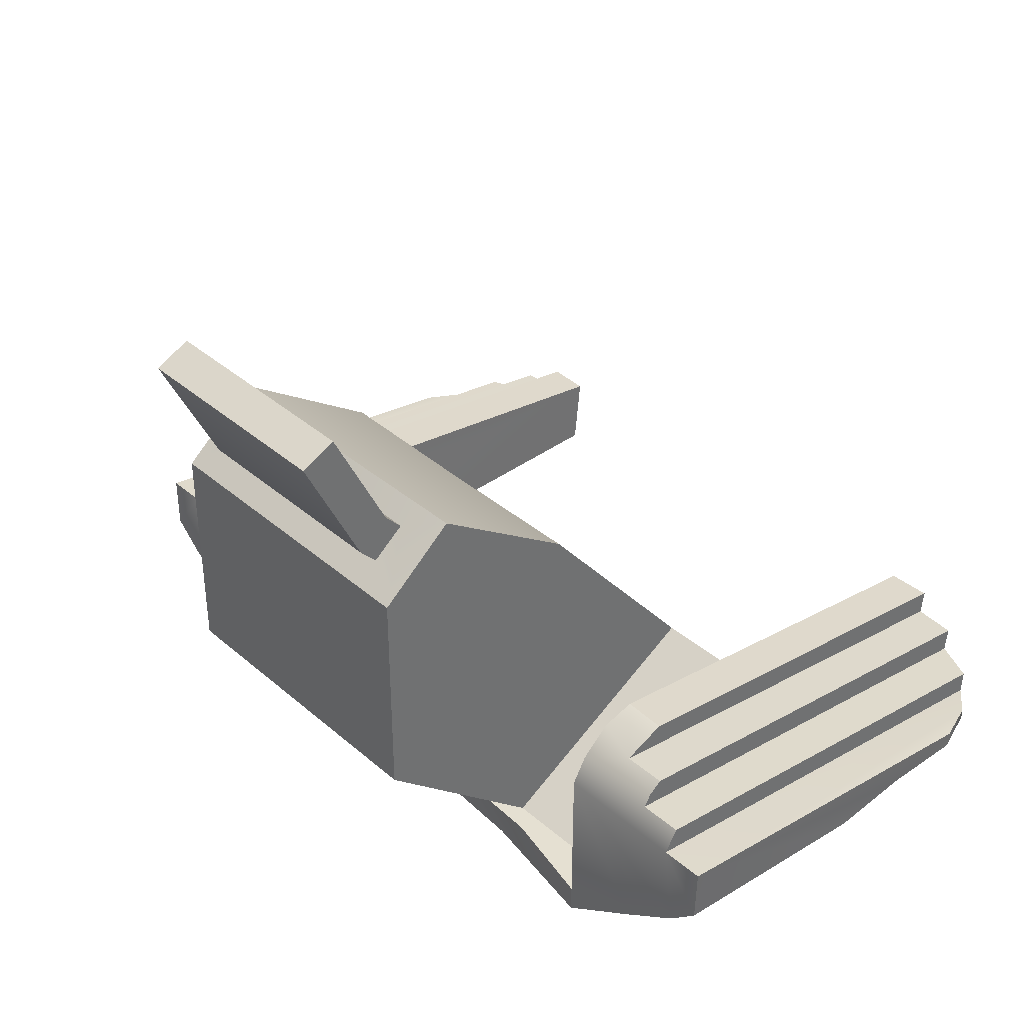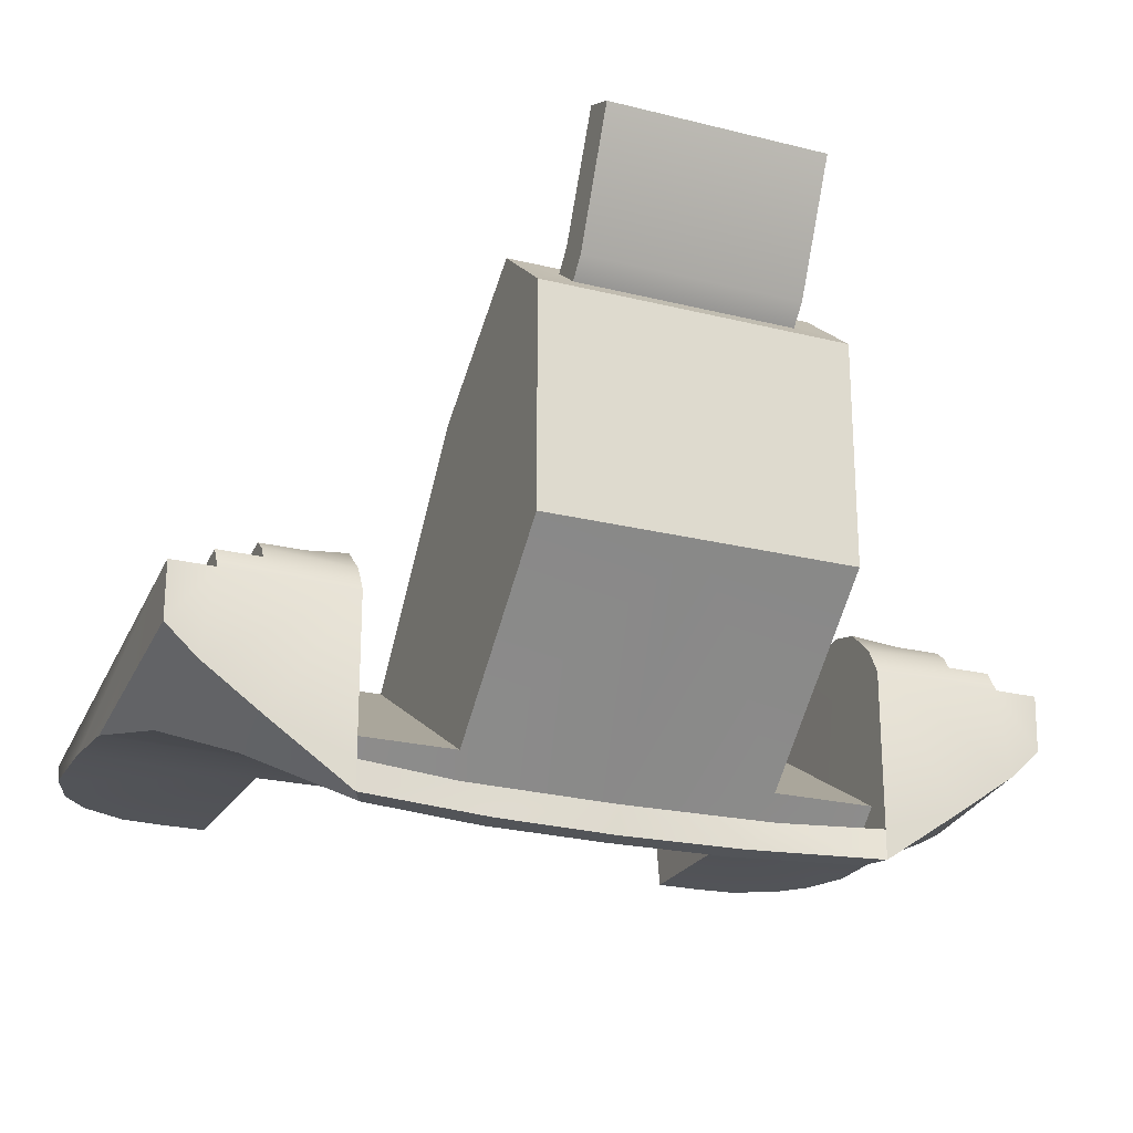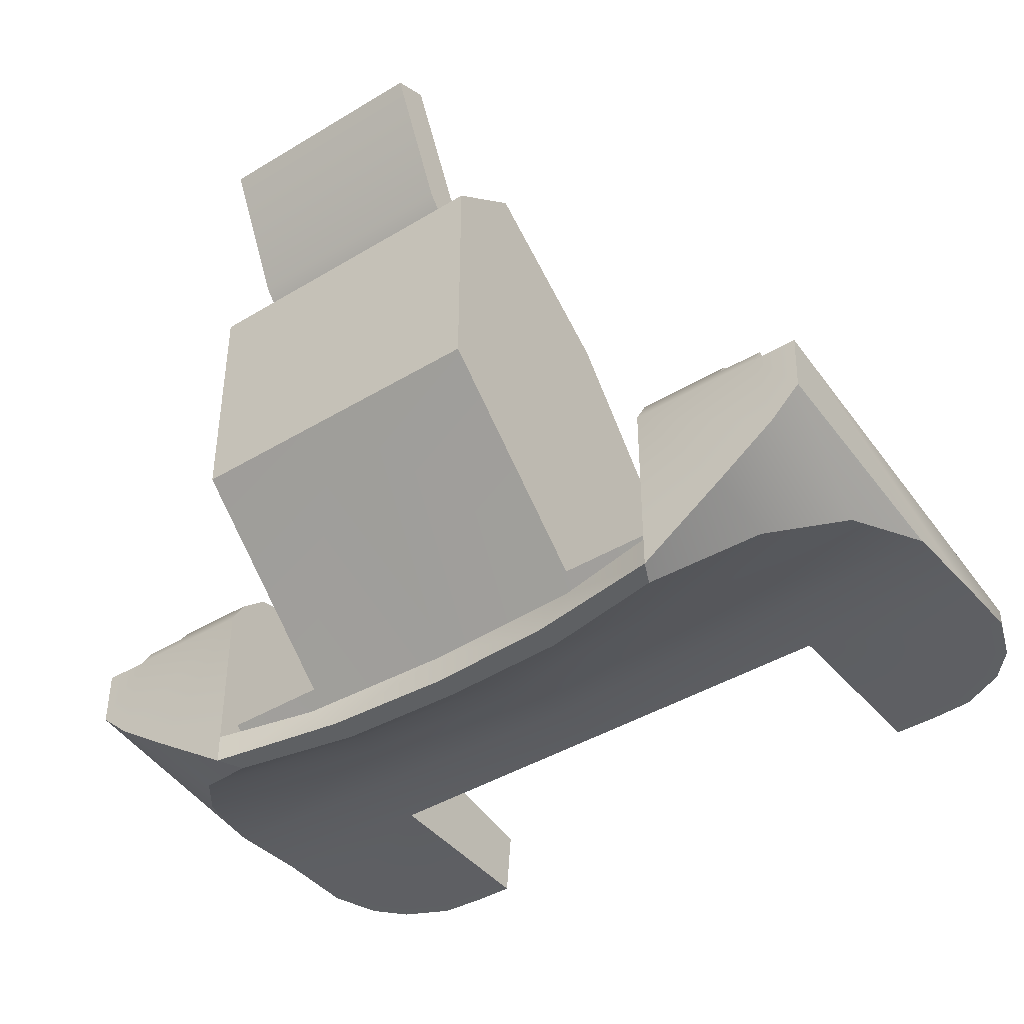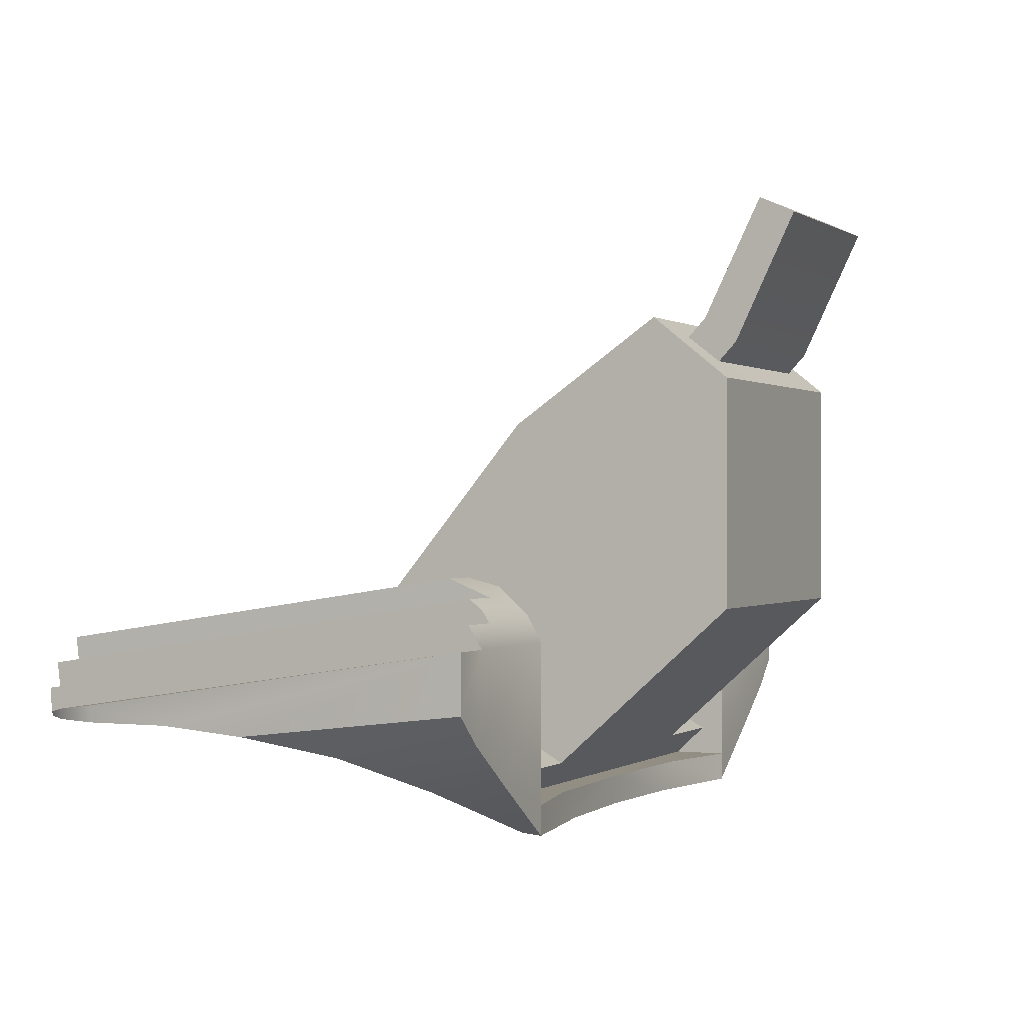
<metadata>
{"format":"obj","ext":"obj","renderer":"f3d","projection":"perspective","resolution":1024,"background":"white","views":[{"elev":37.6,"azim":-132.4,"up":"+Z"},{"elev":-23.3,"azim":157.0,"up":"+Z"},{"elev":-42.2,"azim":-144.0,"up":"+Z"},{"elev":-0.0,"azim":114.8,"up":"+Z"}]}
</metadata>
<code>
g mp7a1_release_LOD0
v 0.01091 -0.01545 -0.004501
v 0.007227 -0.01099 -0.004501
v 0.009684 -0.01607 -0.004501
v 0.01165 -0.01463 -0.004501
v 0.01214 -0.01332 -0.004501
v 0.01214 -0.01099 -0.004501
v 0.0121 -0.008654 -0.004705
v 0.006162 -0.008982 -0.004705
v 0.005466 -0.006853 -0.005238
v 0.01124 -0.006238 -0.005238
v 0.009561 -0.004314 -0.00622
v 0.004361 -0.005092 -0.00622
v 0.0069 -0.002922 -0.007531
v 0.00346 -0.003577 -0.007531
v 2.06e-05 -0.009187 -0.004705
v 2.06e-05 -0.007139 -0.005238
v 2.06e-05 -0.005338 -0.00622
v 2.06e-05 -0.0037 -0.007531
v 2.06e-05 -0.01099 -0.004501
v -0.005466 -0.006853 -0.005238
v -0.006163 -0.008982 -0.004705
v -0.0121 -0.008654 -0.004705
v -0.01124 -0.006238 -0.005238
v -0.00952 -0.004314 -0.00622
v -0.004361 -0.005092 -0.00622
v -0.006899 -0.002922 -0.007531
v -0.00346 -0.003577 -0.007531
v -0.007227 -0.01099 -0.004501
v -0.0121 -0.01099 -0.004501
v -0.01214 -0.01332 -0.004501
v -0.01165 -0.01463 -0.004501
v -0.01091 -0.01545 -0.004501
v -0.009684 -0.01607 -0.004501
v -0.008456 -0.01615 -0.004501
v -0.007268 -0.01615 -0.004501
v 0.007227 -0.002226 -0.007531
v 0.009561 -0.002226 -0.005934
v 0.007227 -0.002226 -0.006712
v 0.007227 -0.002226 -0.00233
v 0.01124 -0.002226 -0.004746
v 0.01091 -0.002226 -0.00233
v 0.009684 -0.002594 -0.001716
v 0.01091 -0.002594 -0.001716
v 0.007227 -0.002635 -0.001593
v 0.009684 -0.002799 -0.001389
v 0.008455 -0.003168 -0.001102
v 0.007227 -0.003454 -0.0008564
v 0.007227 -0.004396 -0.0006107
v 0.008455 -0.004355 -0.0006107
v 0.009684 -0.003168 -0.001102
v 0.01214 -0.002226 -0.003927
v 0.01214 -0.002226 -0.00233
v 0.01214 -0.01336 -0.00405
v 0.01214 -0.002226 -0.00233
v 0.01214 -0.01099 -0.004501
v 0.01214 -0.01332 -0.004501
v 0.0121 -0.008654 -0.004705
v 0.01214 -0.002226 -0.003927
v 0.01165 -0.01463 -0.004501
v 0.01165 -0.01463 -0.004214
v 0.01091 -0.01545 -0.004501
v 0.01091 -0.01549 -0.004378
v 0.00346 -0.00284 -0.007531
v 0.00346 -0.003577 -0.007531
v 0.0069 -0.002922 -0.007531
v 0.007227 -0.002226 -0.007531
v 2.06e-05 -0.003004 -0.007531
v 2.06e-05 -0.0037 -0.007531
v -0.00346 -0.003577 -0.007531
v -0.00346 -0.00284 -0.007531
v -0.006899 -0.002922 -0.007531
v -0.007227 -0.002226 -0.007531
v 0.004361 -0.00284 -0.006712
v 0.00346 -0.00284 -0.007531
v 0.007227 -0.002226 -0.007531
v 0.007227 -0.002226 -0.006712
v 2.06e-05 -0.003004 -0.006712
v 2.06e-05 -0.003004 -0.007531
v -0.00346 -0.00284 -0.007531
v -0.004361 -0.00284 -0.006712
v -0.007227 -0.002226 -0.007531
v -0.007227 -0.002226 -0.006712
v 0.01214 -0.002226 -0.003927
v 0.01124 -0.002226 -0.004746
v 0.01124 -0.006238 -0.005238
v 0.0121 -0.008654 -0.004705
v 0.009561 -0.004314 -0.00622
v 0.009561 -0.002226 -0.005934
v 0.0069 -0.002922 -0.007531
v 0.007227 -0.002226 -0.007531
v 0.008496 -0.01631 -0.003149
v 0.008455 -0.003168 -0.001102
v 0.009684 -0.003168 -0.001102
v 0.009684 -0.01619 -0.003108
v 0.01214 -0.002226 -0.00233
v 0.01165 -0.01463 -0.004214
v 0.01091 -0.002226 -0.00233
v 0.01091 -0.01549 -0.004378
v 0.01214 -0.01336 -0.00405
v 0.01091 -0.002594 -0.001716
v 0.01091 -0.002226 -0.00233
v 0.01091 -0.01549 -0.004378
v 0.01091 -0.01553 -0.003723
v 0.01091 -0.002594 -0.001716
v 0.01091 -0.01553 -0.003723
v 0.009684 -0.01611 -0.003805
v 0.009684 -0.002594 -0.001716
v 0.009684 -0.002594 -0.001716
v 0.009684 -0.003168 -0.001102
v 0.009684 -0.002799 -0.001389
v 0.009684 -0.01619 -0.003108
v 0.009684 -0.01611 -0.003805
v 0.008496 -0.01639 -0.002453
v 0.008455 -0.004355 -0.0006107
v 0.008455 -0.003168 -0.001102
v 0.008496 -0.01631 -0.003149
v 0.007268 -0.01635 -0.002453
v 0.007227 -0.004396 -0.0006107
v 0.008455 -0.004355 -0.0006107
v 0.008496 -0.01639 -0.002453
v 0.009684 -0.01619 -0.003108
v 0.009684 -0.01611 -0.003805
v 0.008496 -0.01631 -0.003149
v 0.008455 -0.01615 -0.004501
v 0.007268 -0.01615 -0.004501
v 0.007268 -0.01635 -0.002453
v 0.008496 -0.01639 -0.002453
v 0.009684 -0.01607 -0.004501
v 0.01091 -0.01549 -0.004378
v 0.01091 -0.01553 -0.003723
v 0.01091 -0.01545 -0.004501
v 0.008455 -0.01615 -0.004501
v 0.007268 -0.01615 -0.004501
v 0.007227 -0.01099 -0.004501
v 0.004361 -0.009146 -0.002289
v 0.007227 -0.009146 -0.002289
v 2.06e-05 -0.01099 -0.004501
v 2.06e-05 -0.004232 0.003607
v 0.004361 -0.004232 0.003648
v 0.004361 -9.662e-05 0.006555
v 2.06e-05 -5.563e-05 0.006555
v -0.004361 -9.662e-05 0.006555
v -0.004361 -0.004232 0.003648
v -0.004361 -0.009146 -0.002289
v -0.007227 -0.01099 -0.004501
v -0.007227 -0.009146 -0.00229
v 0.004361 -0.002881 -0.005893
v 0.004361 -0.009146 -0.002289
v 0.004361 0.002033 -0.001471
v 0.004361 -0.004232 0.003648
v 0.004361 0.002033 0.004835
v 0.004361 -9.662e-05 0.006555
v 0.007268 -0.01635 -0.002453
v 0.007268 -0.01615 -0.004501
v 0.007227 -0.01099 -0.004501
v 0.007227 -0.009146 -0.002289
v 0.007227 -0.004396 -0.0006107
v 0.007227 -0.002226 -0.00233
v 0.007227 -0.002881 -0.005893
v 0.007227 -0.002226 -0.006712
v 0.007227 -0.003741 -0.006712
v 0.007227 -0.002635 -0.001593
v 0.007227 -0.003454 -0.0008564
v 0.007227 -0.002881 -0.005893
v 0.007227 -0.009146 -0.002289
v 0.004361 -0.009146 -0.002289
v 0.004361 -0.002881 -0.005893
v 0.004361 -0.00284 -0.006712
v 0.007227 -0.002226 -0.006712
v 0.007227 -0.003741 -0.006712
v 2.06e-05 -0.003741 -0.006712
v 2.06e-05 -0.003004 -0.006712
v -0.004361 -0.00284 -0.006712
v -0.007227 -0.003741 -0.006712
v -0.007227 -0.002226 -0.006712
v 0.007227 -0.003741 -0.006712
v 0.007227 -0.002881 -0.005893
v 0.004361 -0.002881 -0.005893
v 2.06e-05 -0.003741 -0.006712
v 2.06e-05 0.002033 -0.001471
v 0.004361 0.002033 -0.001471
v -0.004361 -0.002881 -0.005893
v -0.007227 -0.003741 -0.006712
v -0.007227 -0.002881 -0.005893
v -0.004361 0.002033 -0.001471
v 2.06e-05 0.001869 0.0059
v 2.06e-05 0.001378 0.005368
v 0.003132 0.001378 0.005368
v 0.003132 0.001869 0.0059
v 2.06e-05 0.003548 0.009421
v 0.003132 0.003548 0.009421
v -0.003132 0.001378 0.005368
v -0.003132 0.001869 0.0059
v -0.003132 0.003548 0.009421
v 2.06e-05 0.002033 0.004835
v 0.004361 0.002033 0.004835
v 0.003132 0.001378 0.005368
v 2.06e-05 0.001378 0.005368
v 0.003132 0.0004767 0.006064
v 0.004361 -9.662e-05 0.006555
v 2.06e-05 -5.563e-05 0.006555
v 2.06e-05 0.0004767 0.006064
v -0.003132 0.001378 0.005368
v -0.004361 0.002033 0.004835
v -0.003132 0.0004767 0.006064
v -0.004361 -9.662e-05 0.006555
v 0.003132 0.0009683 0.006596
v 0.003132 0.001869 0.0059
v 0.003132 0.001378 0.005368
v 0.003132 0.0004767 0.006064
v 0.003132 0.002565 0.009872
v 0.003132 0.003548 0.009421
v 0.004361 0.002033 0.004835
v 2.06e-05 0.002033 0.004835
v 2.06e-05 0.002033 -0.001471
v 0.004361 0.002033 -0.001471
v -0.004361 0.002033 0.004835
v -0.004361 0.002033 -0.001471
v 0.003132 0.003548 0.009421
v 0.003132 0.002565 0.009872
v 2.06e-05 0.002565 0.009872
v 2.06e-05 0.003548 0.009421
v -0.003132 0.003548 0.009421
v -0.003132 0.002565 0.009872
v 0.003132 0.002565 0.009872
v 0.003132 0.0009683 0.006596
v 2.06e-05 0.0009683 0.006596
v 2.06e-05 0.002565 0.009872
v 2.06e-05 0.0004767 0.006064
v 0.003132 0.0004767 0.006064
v -0.003132 0.002565 0.009872
v -0.003132 0.0009683 0.006596
v -0.003132 0.0004767 0.006064
v -0.007227 -0.002226 -0.007531
v -0.007227 -0.002226 -0.006712
v -0.009561 -0.002226 -0.005934
v -0.007227 -0.002226 -0.00233
v -0.01124 -0.002226 -0.004746
v -0.01091 -0.002226 -0.00233
v -0.009684 -0.002594 -0.001716
v -0.01091 -0.002594 -0.001716
v -0.007227 -0.002635 -0.001593
v -0.009684 -0.002799 -0.001389
v -0.008456 -0.003168 -0.001102
v -0.007227 -0.003454 -0.0008564
v -0.007227 -0.004396 -0.0006107
v -0.008456 -0.004355 -0.0006107
v -0.009684 -0.003168 -0.001102
v -0.0121 -0.002226 -0.003927
v -0.01214 -0.002226 -0.00233
v -0.01214 -0.01336 -0.00405
v -0.0121 -0.01099 -0.004501
v -0.01214 -0.002226 -0.00233
v -0.01214 -0.01332 -0.004501
v -0.0121 -0.008654 -0.004705
v -0.0121 -0.002226 -0.003927
v -0.01165 -0.01463 -0.004501
v -0.01165 -0.01463 -0.004214
v -0.01091 -0.01545 -0.004501
v -0.01091 -0.01549 -0.004378
v -0.0121 -0.002226 -0.003927
v -0.0121 -0.008654 -0.004705
v -0.01124 -0.006238 -0.005238
v -0.01124 -0.002226 -0.004746
v -0.00952 -0.004314 -0.00622
v -0.009561 -0.002226 -0.005934
v -0.006899 -0.002922 -0.007531
v -0.007227 -0.002226 -0.007531
v -0.008456 -0.01631 -0.003149
v -0.009684 -0.01619 -0.003108
v -0.009684 -0.003168 -0.001102
v -0.008456 -0.003168 -0.001102
v -0.01214 -0.002226 -0.00233
v -0.01091 -0.002226 -0.00233
v -0.01165 -0.01463 -0.004214
v -0.01091 -0.01549 -0.004378
v -0.01214 -0.01336 -0.00405
v -0.01091 -0.002594 -0.001716
v -0.01091 -0.01553 -0.003723
v -0.01091 -0.01549 -0.004378
v -0.01091 -0.002226 -0.00233
v -0.009684 -0.01611 -0.003805
v -0.01091 -0.01553 -0.003723
v -0.01091 -0.002594 -0.001716
v -0.009684 -0.002594 -0.001716
v -0.009684 -0.002594 -0.001716
v -0.009684 -0.002799 -0.001389
v -0.009684 -0.003168 -0.001102
v -0.009684 -0.01619 -0.003108
v -0.009684 -0.01611 -0.003805
v -0.008456 -0.01639 -0.002453
v -0.008456 -0.01631 -0.003149
v -0.008456 -0.003168 -0.001102
v -0.008456 -0.004355 -0.0006107
v -0.007227 -0.01635 -0.002453
v -0.008456 -0.01639 -0.002453
v -0.008456 -0.004355 -0.0006107
v -0.007227 -0.004396 -0.0006107
v -0.009684 -0.01619 -0.003108
v -0.008456 -0.01631 -0.003149
v -0.009684 -0.01611 -0.003805
v -0.008456 -0.01615 -0.004501
v -0.007268 -0.01615 -0.004501
v -0.007227 -0.01635 -0.002453
v -0.008456 -0.01639 -0.002453
v -0.009684 -0.01607 -0.004501
v -0.01091 -0.01549 -0.004378
v -0.01091 -0.01553 -0.003723
v -0.01091 -0.01545 -0.004501
v -0.004361 -0.002881 -0.005893
v -0.004361 0.002033 -0.001471
v -0.004361 -0.009146 -0.002289
v -0.004361 -0.004232 0.003648
v -0.004361 0.002033 0.004835
v -0.004361 -9.662e-05 0.006555
v -0.007227 -0.01635 -0.002453
v -0.007227 -0.009146 -0.00229
v -0.007227 -0.01099 -0.004501
v -0.007268 -0.01615 -0.004501
v -0.007227 -0.004396 -0.0006107
v -0.007227 -0.002226 -0.00233
v -0.007227 -0.002881 -0.005893
v -0.007227 -0.002226 -0.006712
v -0.007227 -0.003741 -0.006712
v -0.007227 -0.002635 -0.001593
v -0.007227 -0.003454 -0.0008564
v -0.004361 -0.009146 -0.002289
v -0.007227 -0.009146 -0.00229
v -0.007227 -0.002881 -0.005893
v -0.004361 -0.002881 -0.005893
v -0.003132 0.0009683 0.006596
v -0.003132 0.0004767 0.006064
v -0.003132 0.001378 0.005368
v -0.003132 0.001869 0.0059
v -0.003132 0.002565 0.009872
v -0.003132 0.003548 0.009421
g mp7a1_release_LOD0_0
f 3 2 1
f 2 4 1
f 2 5 4
f 2 6 5
f 7 6 2
f 8 7 2
f 7 8 9
f 10 7 9
f 10 9 11
f 9 12 11
f 12 13 11
f 12 14 13
f 9 8 15
f 16 9 15
f 12 9 16
f 17 12 16
f 12 17 14
f 17 18 14
f 15 8 19
f 8 2 19
f 20 16 15
f 21 20 15
f 21 15 19
f 21 22 20
f 22 23 20
f 20 23 24
f 25 20 24
f 25 17 16
f 20 25 16
f 26 25 24
f 27 25 26
f 17 25 27
f 18 17 27
f 22 21 28
f 28 21 19
f 29 22 28
f 29 28 30
f 30 28 31
f 31 28 32
f 28 33 32
f 34 33 28
f 35 34 28
f 38 37 36
f 39 37 38
f 40 37 39
f 40 39 41
f 39 42 41
f 42 43 41
f 39 44 42
f 44 45 42
f 46 45 44
f 44 47 46
f 46 47 48
f 49 46 48
f 46 50 45
f 41 51 40
f 52 51 41
f 55 54 53
f 53 56 55
f 55 57 54
f 57 58 54
f 56 53 59
f 53 60 59
f 59 60 61
f 60 62 61
f 65 64 63
f 66 65 63
f 63 64 67
f 64 68 67
f 68 69 67
f 69 70 67
f 69 71 70
f 71 72 70
f 75 74 73
f 76 75 73
f 74 77 73
f 77 74 78
f 79 77 78
f 77 79 80
f 79 81 80
f 81 82 80
f 85 84 83
f 86 85 83
f 85 87 84
f 87 88 84
f 87 89 88
f 89 90 88
f 93 92 91
f 94 93 91
f 97 96 95
f 97 98 96
f 96 99 95
f 102 101 100
f 103 102 100
f 106 105 104
f 107 106 104
f 110 109 108
f 108 109 111
f 112 108 111
f 115 114 113
f 116 115 113
f 119 118 117
f 120 119 117
f 123 122 121
f 124 122 123
f 125 124 123
f 125 123 126
f 126 123 127
f 128 122 124
f 122 128 129
f 122 129 130
f 128 131 129
f 3 132 2
f 132 133 2
f 136 135 134
f 135 137 134
f 137 135 138
f 135 139 138
f 139 140 138
f 140 141 138
f 138 141 142
f 143 138 142
f 144 137 138
f 143 144 138
f 137 144 145
f 144 146 145
f 149 148 147
f 150 148 149
f 149 151 150
f 151 152 150
f 155 154 153
f 156 155 153
f 153 157 156
f 156 157 158
f 158 159 156
f 158 160 159
f 160 161 159
f 158 157 162
f 157 163 162
f 166 165 164
f 167 166 164
f 170 169 168
f 171 170 168
f 171 168 172
f 173 171 172
f 174 171 173
f 175 174 173
f 178 177 176
f 179 178 176
f 179 180 178
f 180 181 178
f 180 179 182
f 182 179 183
f 184 182 183
f 185 180 182
f 188 187 186
f 189 188 186
f 186 190 189
f 190 191 189
f 187 192 186
f 192 193 186
f 190 186 193
f 194 190 193
f 197 196 195
f 198 197 195
f 197 199 196
f 199 200 196
f 201 200 199
f 202 201 199
f 203 198 195
f 204 203 195
f 205 203 204
f 201 202 205
f 206 205 204
f 206 201 205
f 209 208 207
f 210 209 207
f 207 208 211
f 208 212 211
f 215 214 213
f 216 215 213
f 217 214 215
f 218 217 215
f 221 220 219
f 222 221 219
f 221 222 223
f 224 221 223
f 227 226 225
f 228 227 225
f 227 229 226
f 229 230 226
f 227 228 231
f 232 227 231
f 229 227 232
f 233 229 232
f 236 235 234
f 236 237 235
f 236 238 237
f 237 238 239
f 240 237 239
f 241 240 239
f 242 237 240
f 243 242 240
f 243 244 242
f 245 242 244
f 245 244 246
f 244 247 246
f 248 244 243
f 249 239 238
f 249 250 239
f 253 252 251
f 254 251 252
f 255 252 253
f 256 255 253
f 251 254 257
f 258 251 257
f 258 257 259
f 260 258 259
f 263 262 261
f 264 263 261
f 265 263 264
f 266 265 264
f 267 265 266
f 268 267 266
f 271 270 269
f 272 271 269
f 275 274 273
f 276 274 275
f 277 275 273
f 280 279 278
f 281 280 278
f 284 283 282
f 285 284 282
f 288 287 286
f 288 286 289
f 286 290 289
f 293 292 291
f 294 293 291
f 297 296 295
f 298 297 295
f 301 300 299
f 301 302 300
f 302 303 300
f 300 303 304
f 300 304 305
f 301 306 302
f 306 301 307
f 307 301 308
f 309 306 307
f 312 311 310
f 312 313 311
f 311 313 314
f 313 315 314
f 318 317 316
f 319 318 316
f 320 316 317
f 320 317 321
f 322 321 317
f 323 321 322
f 324 323 322
f 320 321 325
f 326 320 325
f 329 328 327
f 330 329 327
f 333 332 331
f 334 333 331
f 334 331 335
f 336 334 335

</code>
